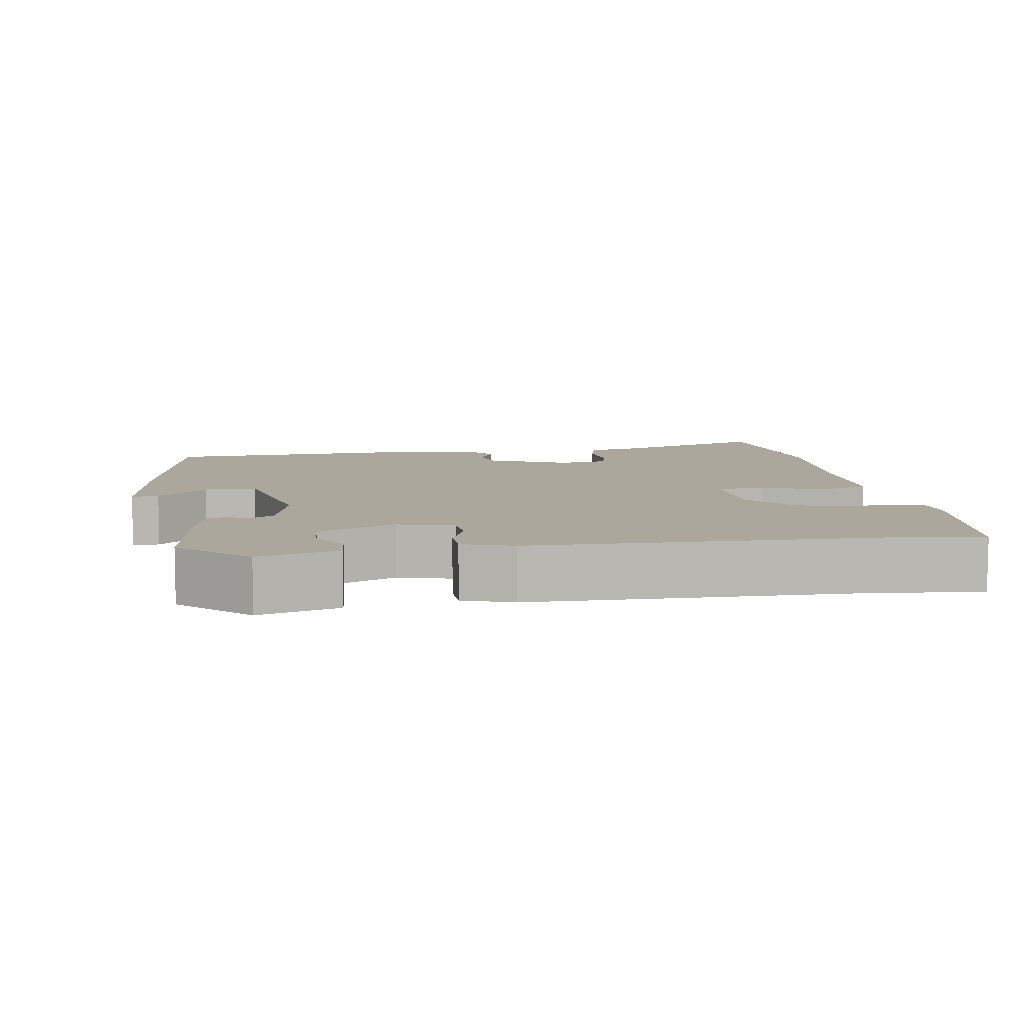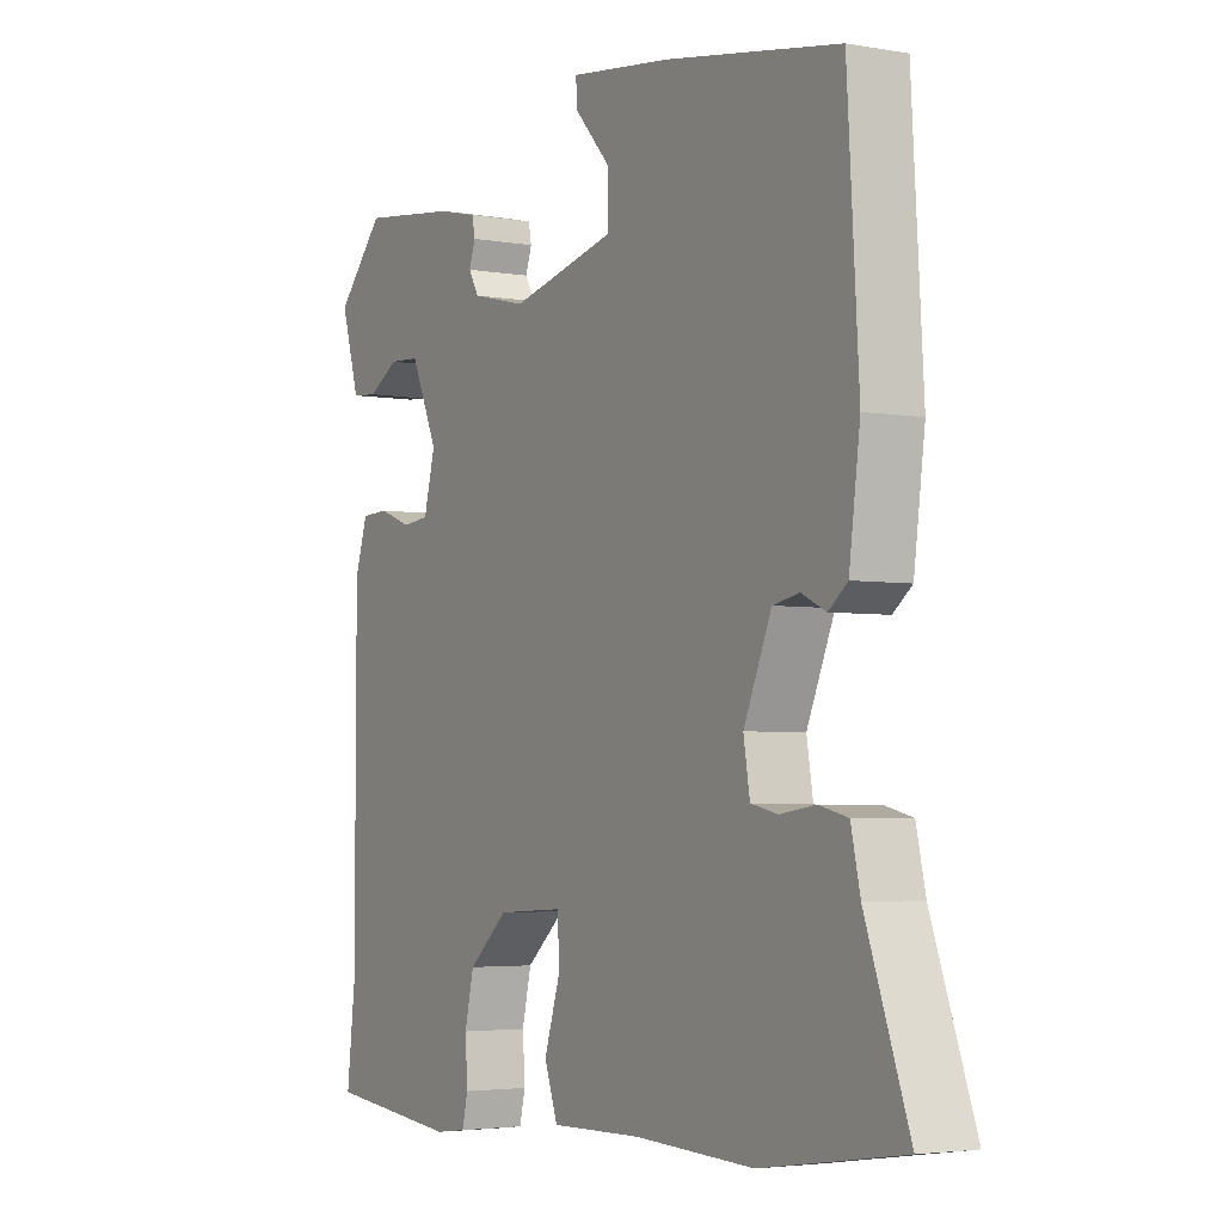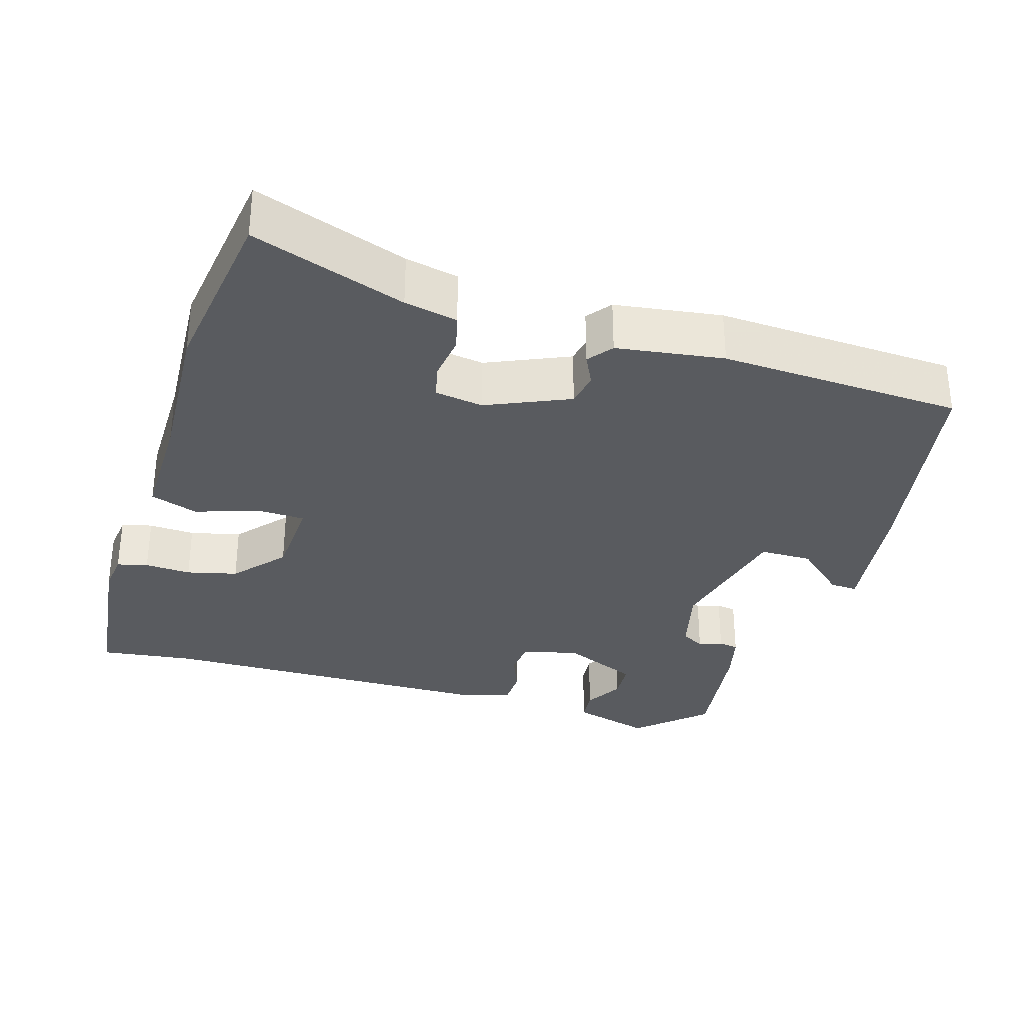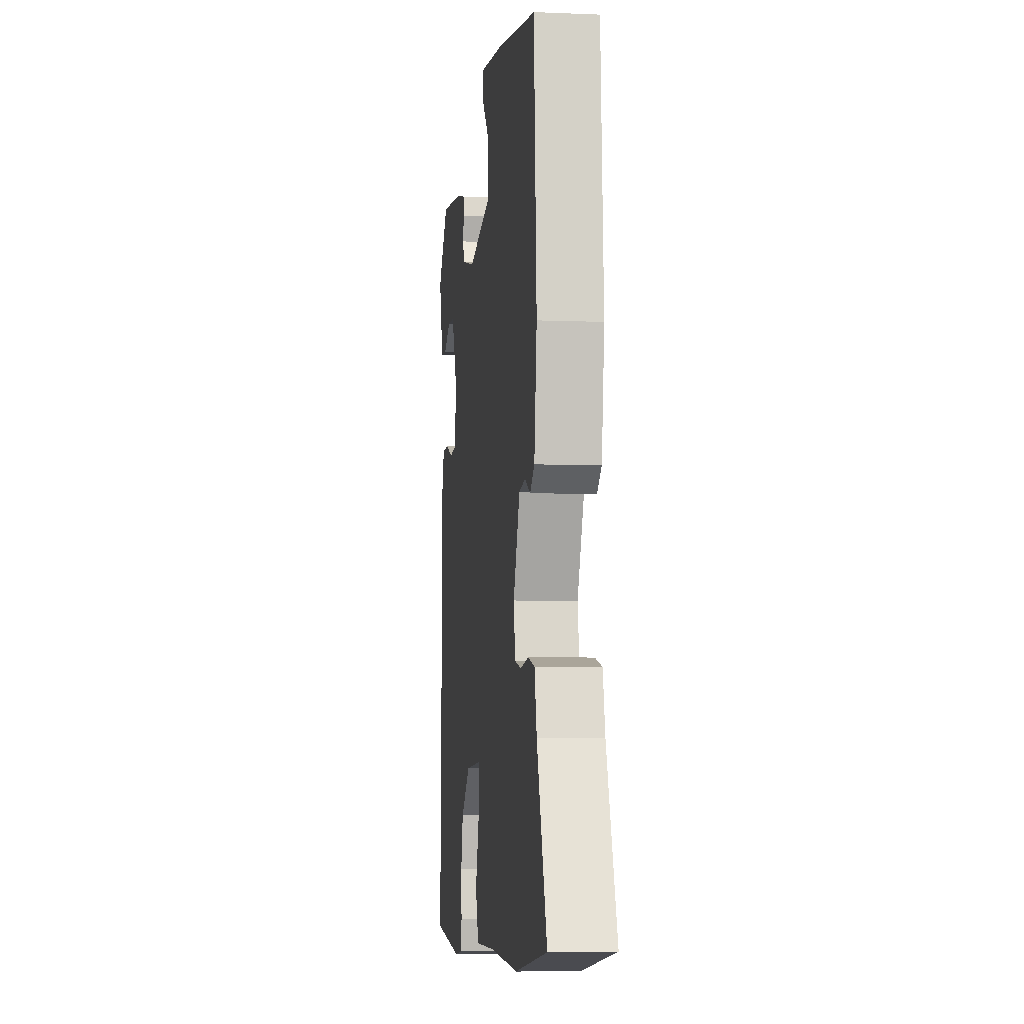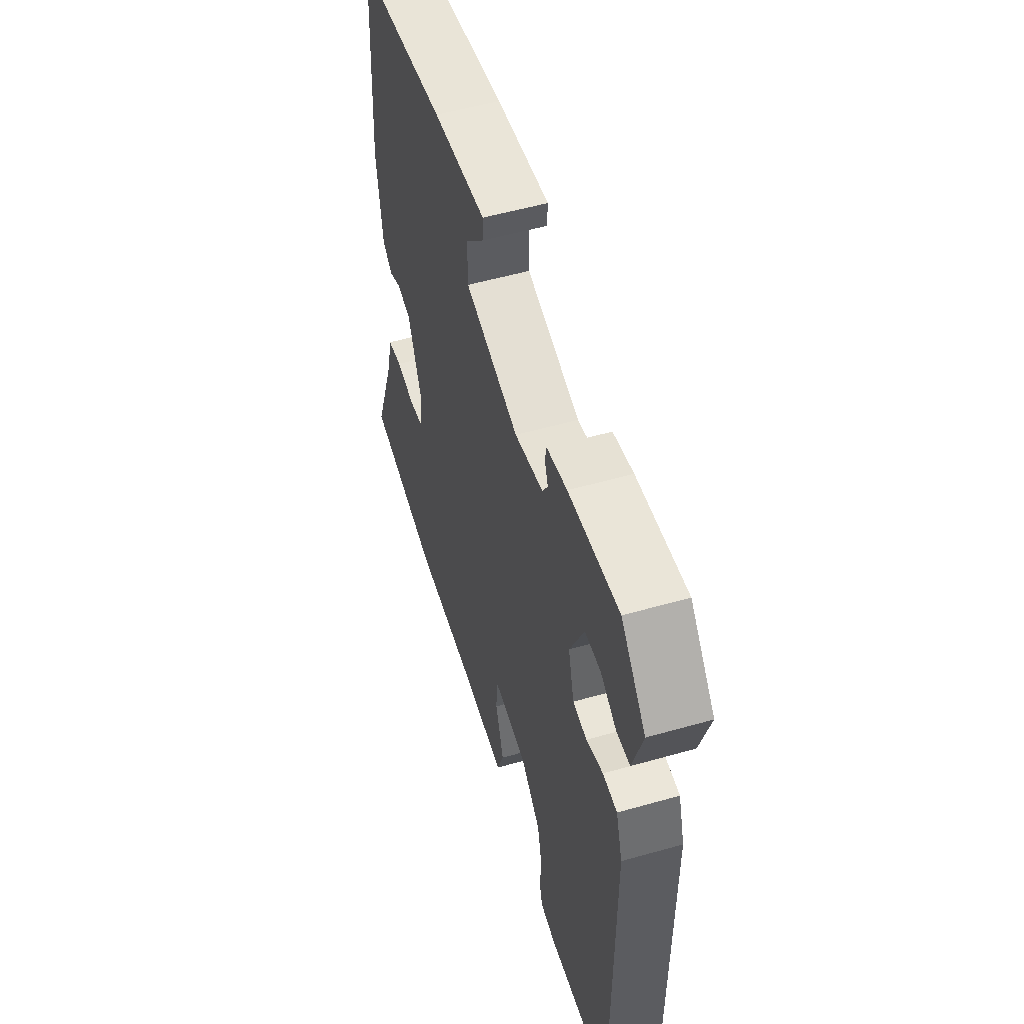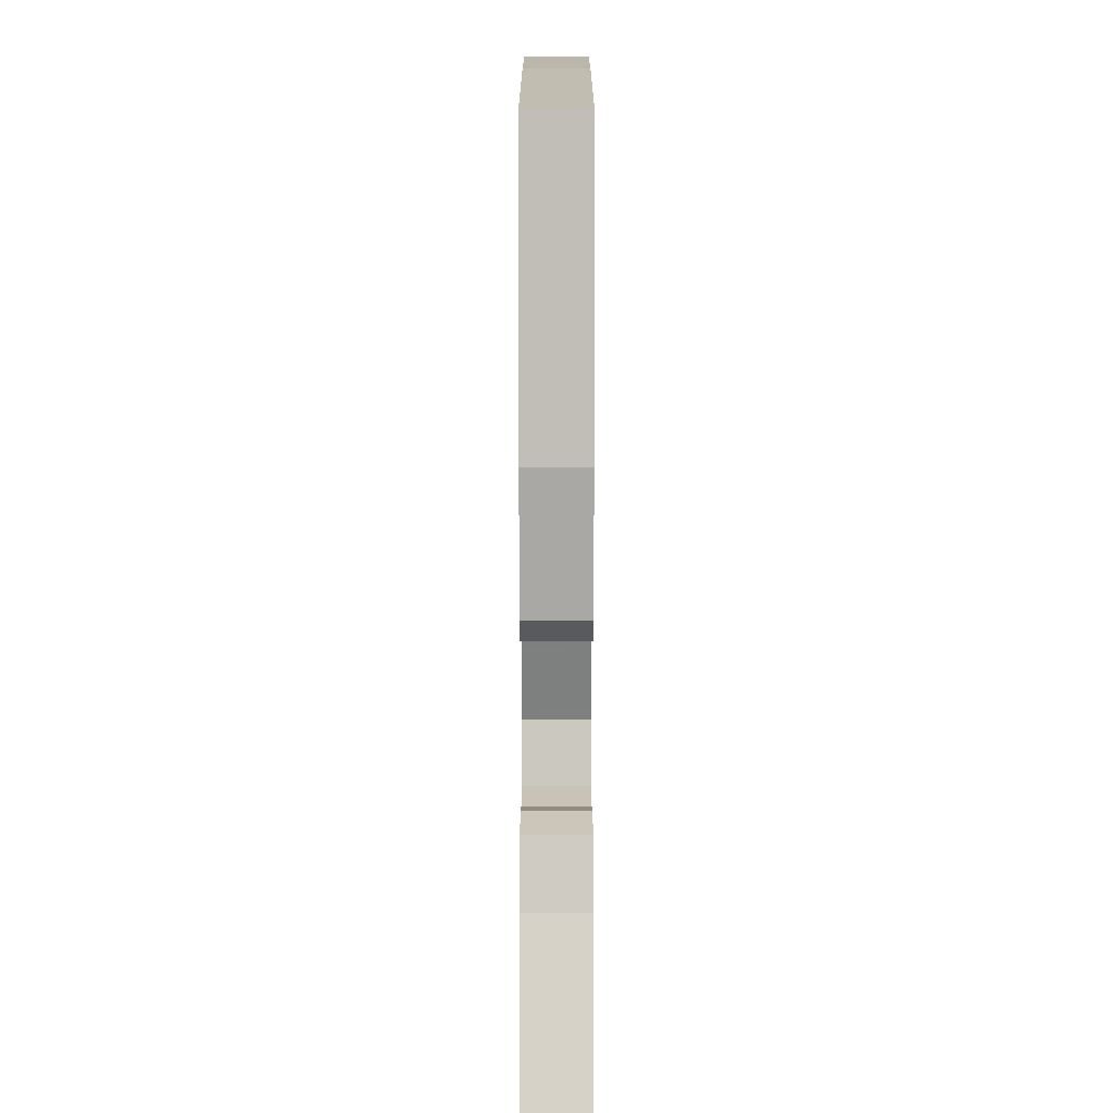
<metadata>
{"format":"obj","ext":"obj","renderer":"f3d","projection":"perspective","resolution":1024,"background":"white","views":[{"elev":8.3,"azim":81.9,"up":"+Y"},{"elev":-3.7,"azim":-120.6,"up":"+Z"},{"elev":-32.3,"azim":-106.2,"up":"+Y"},{"elev":-6.0,"azim":-97.1,"up":"+Z"},{"elev":54.4,"azim":73.2,"up":"+Z"},{"elev":7.4,"azim":-90.0,"up":"+Z"}]}
</metadata>
<code>
v -0.347 0.07 -0.523
v -0.59 0.07 -0.486
v -0.515 0.07 -0.278
v -0.499 0.07 -0.206
v -0.449 0.07 -0.194
v -0.388 0.07 -0.203
v -0.341 0.07 -0.193
v -0.33 0.07 -0.127
v -0.378 0.07 -0.014
v -0.424 0.07 -0.005
v -0.466 0.07 -0.025
v -0.499 0.07 0.001
v -0.518 0.07 0.147
v -0.498 0.07 0.477
v -0.197 0.07 0.528
v -0.021 0.07 0.55
v -0.023 0.07 0.513
v -0.084 0.07 0.446
v -0.084 0.07 0.375
v 0.097 0.07 0.331
v 0.192 0.07 0.354
v 0.21 0.07 0.385
v 0.199 0.07 0.417
v 0.204 0.07 0.444
v 0.272 0.07 0.46
v 0.441 0.07 0.481
v 0.524 0.07 0.389
v 0.492 0.07 0.281
v 0.447 0.07 0.277
v 0.394 0.07 0.308
v 0.341 0.07 0.305
v 0.294 0.07 0.2
v 0.314 0.07 0.124
v 0.361 0.07 0.119
v 0.417 0.07 0.14
v 0.465 0.07 0.138
v 0.487 0.07 0.069
v 0.488 0.07 -0.396
v 0.503 0.07 -0.524
v 0.274 0.07 -0.548
v 0.22 0.07 -0.541
v 0.21 0.07 -0.499
v 0.214 0.07 -0.436
v 0.198 0.07 -0.367
v 0.13 0.07 -0.307
v 0.015 0.07 -0.3
v 0.012 0.07 -0.364
v 0.04 0.07 -0.452
v 0.017 0.07 -0.517
v -0.14 0.07 -0.514
v -0.347 0 -0.523
v -0.59 0 -0.486
v -0.515 0 -0.278
v -0.499 0 -0.206
v -0.449 0 -0.194
v -0.388 0 -0.203
v -0.341 0 -0.193
v -0.33 0 -0.127
v -0.378 0 -0.014
v -0.424 0 -0.005
v -0.466 0 -0.025
v -0.499 0 0.001
v -0.518 0 0.147
v -0.498 0 0.477
v -0.197 0 0.528
v -0.021 0 0.55
v -0.023 0 0.513
v -0.084 0 0.446
v -0.084 0 0.375
v 0.097 0 0.331
v 0.192 0 0.354
v 0.21 0 0.385
v 0.199 0 0.417
v 0.204 0 0.444
v 0.272 0 0.46
v 0.441 0 0.481
v 0.524 0 0.389
v 0.492 0 0.281
v 0.447 0 0.277
v 0.394 0 0.308
v 0.341 0 0.305
v 0.294 0 0.2
v 0.314 0 0.124
v 0.361 0 0.119
v 0.417 0 0.14
v 0.465 0 0.138
v 0.487 0 0.069
v 0.488 0 -0.396
v 0.503 0 -0.524
v 0.274 0 -0.548
v 0.22 0 -0.541
v 0.21 0 -0.499
v 0.214 0 -0.436
v 0.198 0 -0.367
v 0.13 0 -0.307
v 0.015 0 -0.3
v 0.012 0 -0.364
v 0.04 0 -0.452
v 0.017 0 -0.517
v -0.14 0 -0.514
f 47 48 49 50
f 1 2 3
f 50 1 3
f 47 50 3
f 46 47 3
f 41 42 43
f 40 41 43
f 39 40 43
f 38 39 43
f 38 43 44
f 37 38 44
f 36 37 44
f 35 36 44
f 34 35 44
f 33 34 44 45
f 28 29 30
f 27 28 30
f 26 27 30
f 25 26 30
f 24 25 30
f 24 30 31
f 23 24 31
f 22 23 31
f 21 22 31 32
f 16 17 18
f 15 16 18
f 14 15 18
f 13 14 18
f 12 13 18
f 12 18 19
f 11 12 19
f 10 11 19
f 9 10 19 20
f 4 5 6
f 3 4 6
f 46 3 6
f 46 6 7
f 33 45 46
f 32 33 46
f 21 32 46
f 20 21 46
f 9 20 46
f 8 9 46
f 7 8 46
f 100 99 98 97
f 53 52 51
f 53 51 100
f 53 100 97
f 53 97 96
f 93 92 91
f 93 91 90
f 93 90 89
f 93 89 88
f 94 93 88
f 94 88 87
f 94 87 86
f 94 86 85
f 94 85 84
f 95 94 84 83
f 80 79 78
f 80 78 77
f 80 77 76
f 80 76 75
f 80 75 74
f 81 80 74
f 81 74 73
f 81 73 72
f 82 81 72 71
f 68 67 66
f 68 66 65
f 68 65 64
f 68 64 63
f 68 63 62
f 69 68 62
f 69 62 61
f 69 61 60
f 70 69 60 59
f 56 55 54
f 56 54 53
f 56 53 96
f 57 56 96
f 96 95 83
f 96 83 82
f 96 82 71
f 96 71 70
f 96 70 59
f 96 59 58
f 96 58 57
f 1 51 52 2
f 2 52 53 3
f 3 53 54 4
f 4 54 55 5
f 5 55 56 6
f 6 56 57 7
f 7 57 58 8
f 8 58 59 9
f 9 59 60 10
f 10 60 61 11
f 11 61 62 12
f 12 62 63 13
f 13 63 64 14
f 14 64 65 15
f 15 65 66 16
f 16 66 67 17
f 17 67 68 18
f 18 68 69 19
f 19 69 70 20
f 20 70 71 21
f 21 71 72 22
f 22 72 73 23
f 23 73 74 24
f 24 74 75 25
f 25 75 76 26
f 26 76 77 27
f 27 77 78 28
f 28 78 79 29
f 29 79 80 30
f 30 80 81 31
f 31 81 82 32
f 32 82 83 33
f 33 83 84 34
f 34 84 85 35
f 35 85 86 36
f 36 86 87 37
f 37 87 88 38
f 38 88 89 39
f 39 89 90 40
f 40 90 91 41
f 41 91 92 42
f 42 92 93 43
f 43 93 94 44
f 44 94 95 45
f 45 95 96 46
f 46 96 97 47
f 47 97 98 48
f 48 98 99 49
f 49 99 100 50
f 50 100 51 1

</code>
